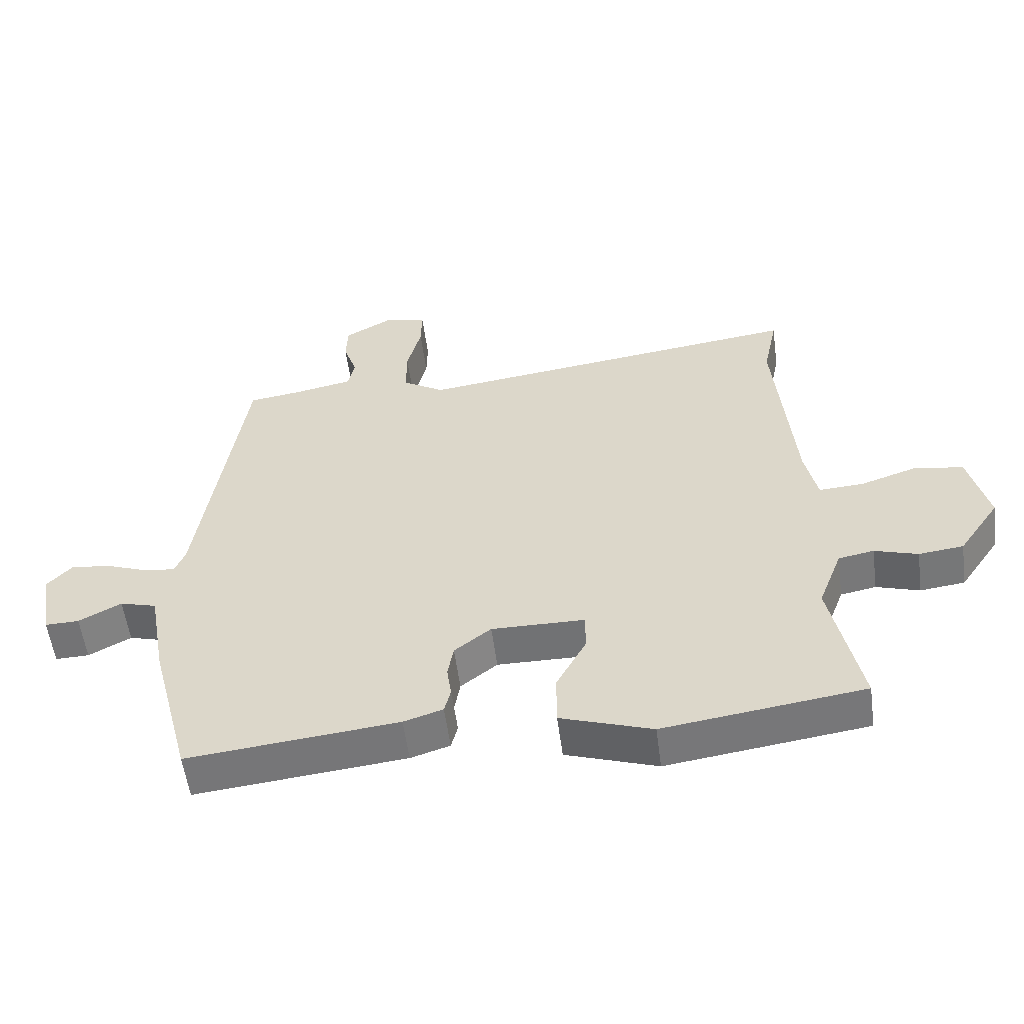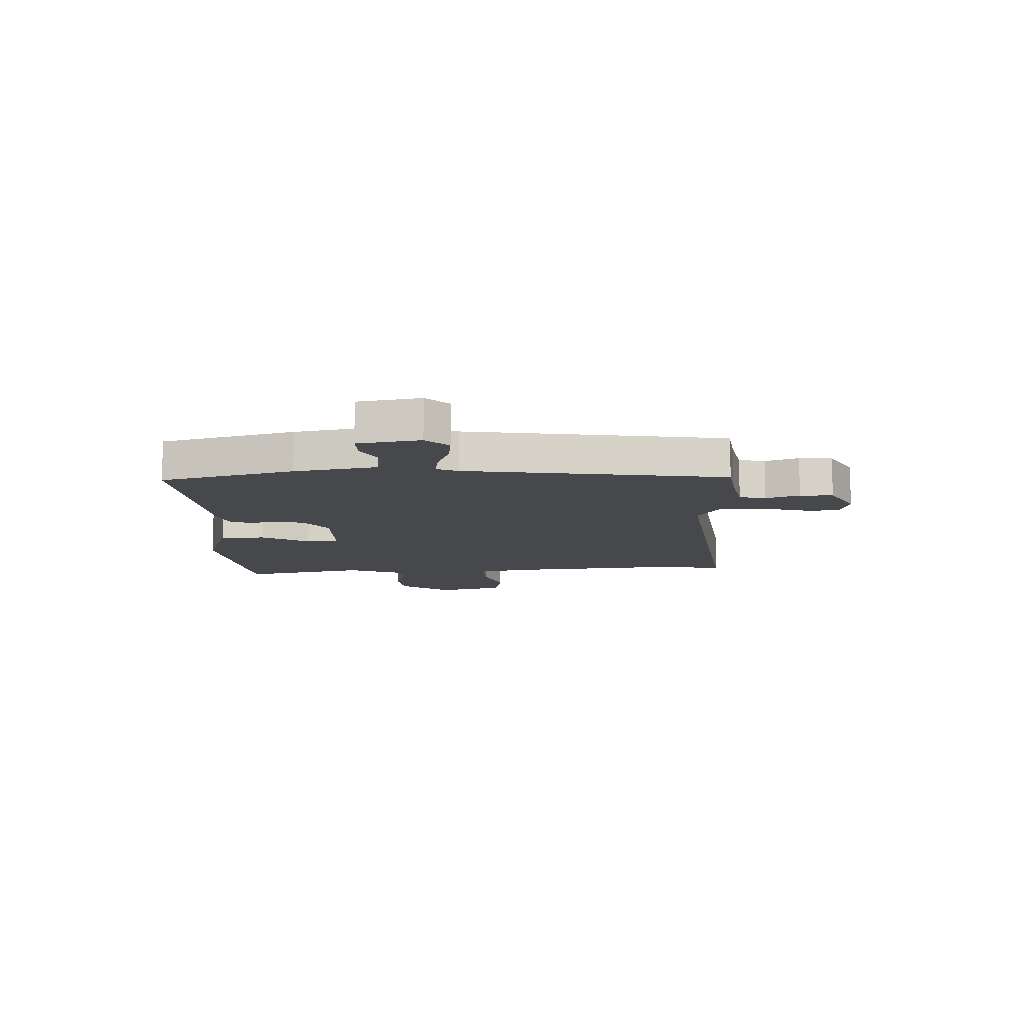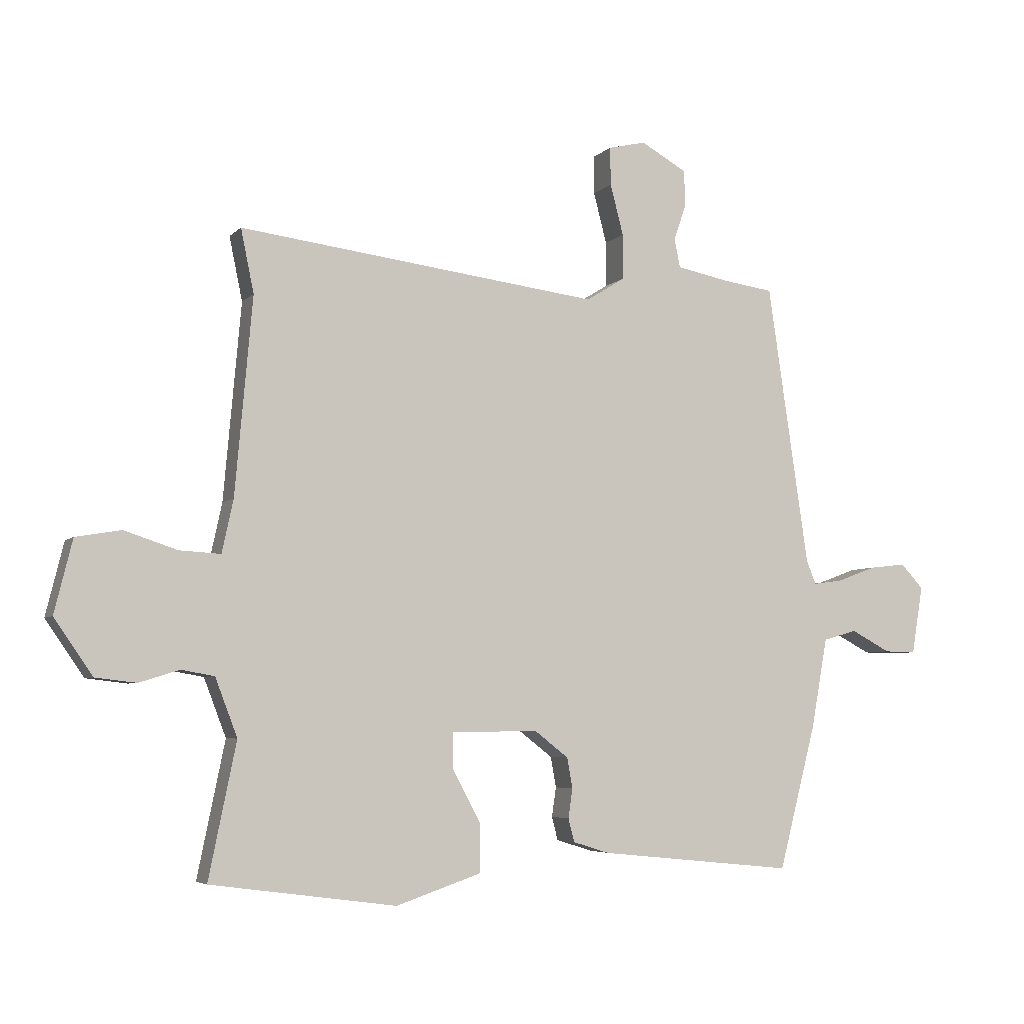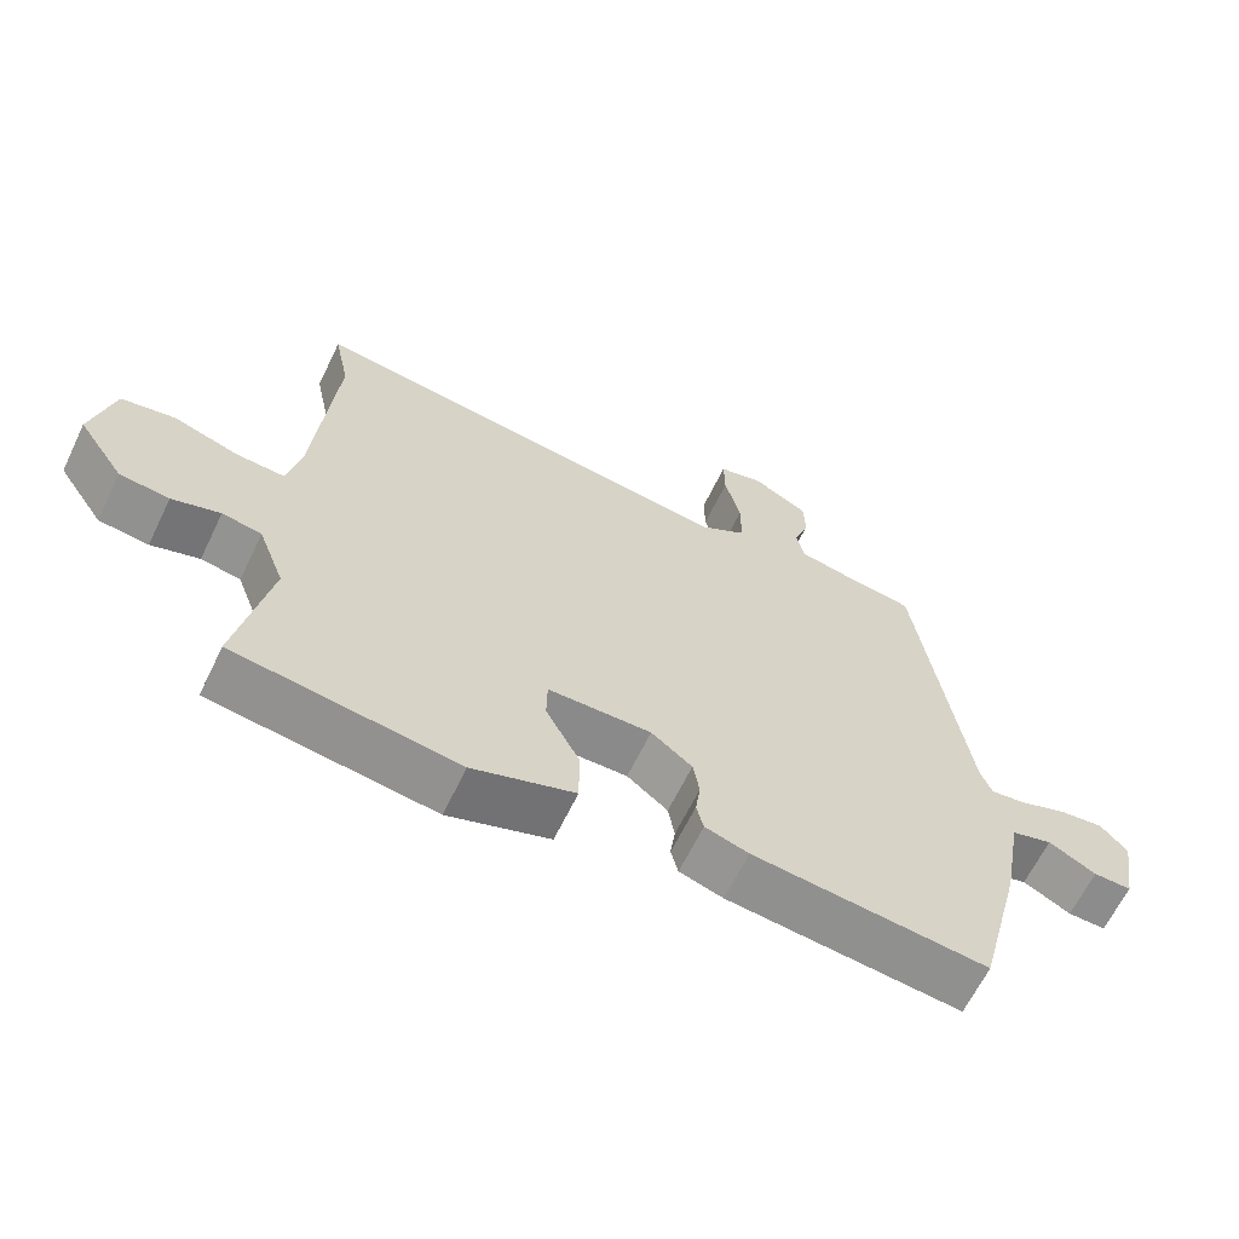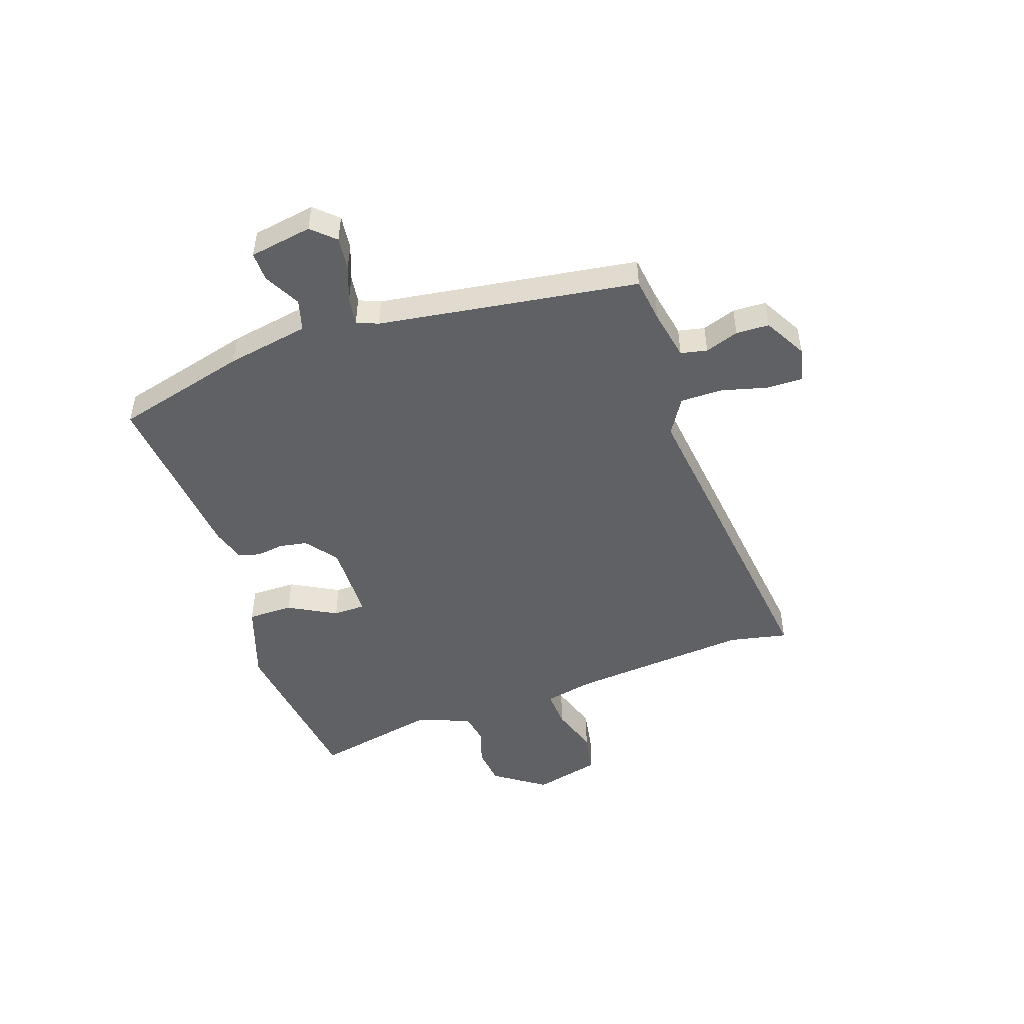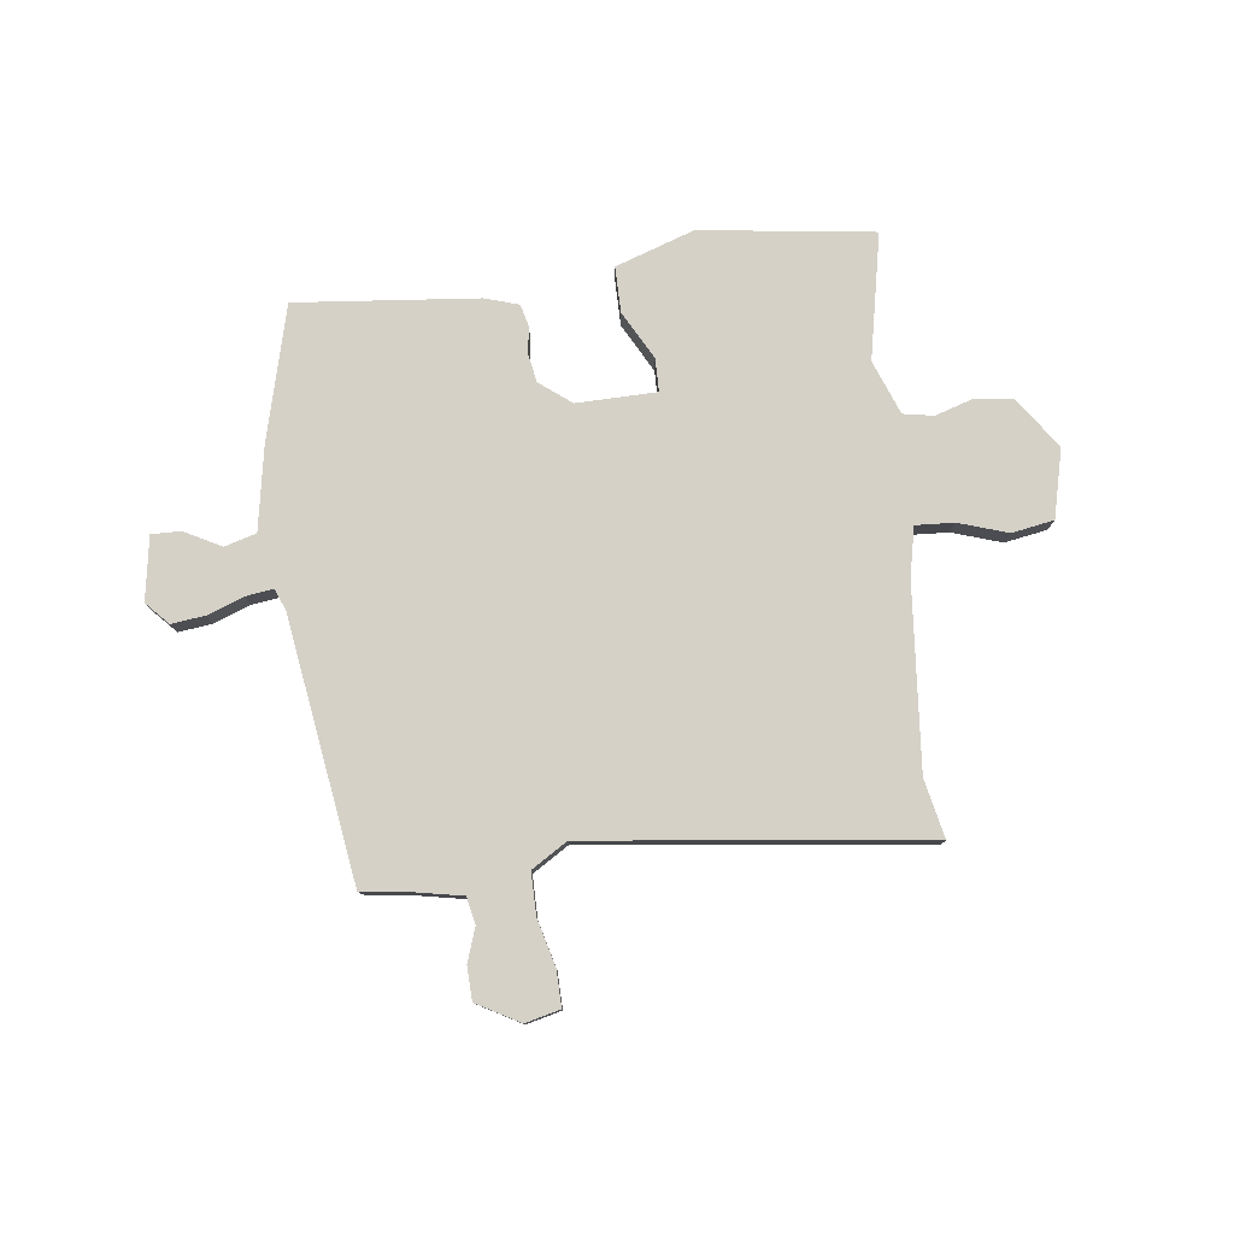
<metadata>
{"format":"obj","ext":"obj","renderer":"f3d","projection":"perspective","resolution":1024,"background":"white","views":[{"elev":-55.7,"azim":7.6,"up":"+Z"},{"elev":-11.3,"azim":-87.8,"up":"+Y"},{"elev":-5.1,"azim":158.1,"up":"+Z"},{"elev":-63.9,"azim":154.2,"up":"+Z"},{"elev":-48.6,"azim":-71.1,"up":"+Y"},{"elev":78.7,"azim":-7.1,"up":"+Y"}]}
</metadata>
<code>
v 0.506 0.07 0.53
v 0.484 0.07 0.424
v 0.513 0.07 0.095
v 0.532 0.07 0.007
v 0.601 0.07 0.011
v 0.689 0.07 0.04
v 0.765 0.07 0.027
v 0.795 0.07 -0.095
v 0.731 0.07 -0.188
v 0.662 0.07 -0.196
v 0.595 0.07 -0.175
v 0.54 0.07 -0.185
v 0.503 0.07 -0.282
v 0.549 0.07 -0.507
v 0.238 0.07 -0.549
v 0.096 0.07 -0.501
v 0.096 0.07 -0.419
v 0.143 0.07 -0.332
v 0.142 0.07 -0.273
v -0.002 0.07 -0.271
v -0.059 0.07 -0.315
v -0.068 0.07 -0.366
v -0.061 0.07 -0.415
v -0.071 0.07 -0.454
v -0.132 0.07 -0.473
v -0.459 0.07 -0.506
v -0.522 0.07 -0.264
v -0.549 0.07 -0.114
v -0.606 0.07 -0.098
v -0.672 0.07 -0.133
v -0.725 0.07 -0.134
v -0.744 0.07 -0.02
v -0.706 0.07 0.021
v -0.645 0.07 0.014
v -0.58 0.07 -0.01
v -0.53 0.07 -0.017
v -0.514 0.07 0.022
v -0.445 0.07 0.494
v -0.364 0.07 0.505
v -0.272 0.07 0.523
v -0.262 0.07 0.571
v -0.283 0.07 0.632
v -0.281 0.07 0.692
v -0.204 0.07 0.735
v -0.141 0.07 0.72
v -0.142 0.07 0.656
v -0.164 0.07 0.571
v -0.164 0.07 0.495
v -0.099 0.07 0.455
v 0.506 0 0.53
v 0.484 0 0.424
v 0.513 0 0.095
v 0.532 0 0.007
v 0.601 0 0.011
v 0.689 0 0.04
v 0.765 0 0.027
v 0.795 0 -0.095
v 0.731 0 -0.188
v 0.662 0 -0.196
v 0.595 0 -0.175
v 0.54 0 -0.185
v 0.503 0 -0.282
v 0.549 0 -0.507
v 0.238 0 -0.549
v 0.096 0 -0.501
v 0.096 0 -0.419
v 0.143 0 -0.332
v 0.142 0 -0.273
v -0.002 0 -0.271
v -0.059 0 -0.315
v -0.068 0 -0.366
v -0.061 0 -0.415
v -0.071 0 -0.454
v -0.132 0 -0.473
v -0.459 0 -0.506
v -0.522 0 -0.264
v -0.549 0 -0.114
v -0.606 0 -0.098
v -0.672 0 -0.133
v -0.725 0 -0.134
v -0.744 0 -0.02
v -0.706 0 0.021
v -0.645 0 0.014
v -0.58 0 -0.01
v -0.53 0 -0.017
v -0.514 0 0.022
v -0.445 0 0.494
v -0.364 0 0.505
v -0.272 0 0.523
v -0.262 0 0.571
v -0.283 0 0.632
v -0.281 0 0.692
v -0.204 0 0.735
v -0.141 0 0.72
v -0.142 0 0.656
v -0.164 0 0.571
v -0.164 0 0.495
v -0.099 0 0.455
f 44 45 46 47
f 44 47 48
f 41 42 43 44
f 40 41 44 48
f 39 40 48 49
f 37 38 39 49
f 32 33 34 35
f 32 35 36
f 29 30 31 32
f 28 29 32 36
f 22 23 24 25
f 21 22 25 26
f 20 21 26 27
f 15 16 17 18
f 13 14 15 18
f 12 13 18 19
f 8 9 10 11
f 8 11 12
f 5 6 7 8
f 4 5 8 12
f 3 4 12 19
f 37 49 1 2
f 20 27 28 36
f 19 20 36 37
f 2 3 19 37
f 96 95 94 93
f 97 96 93
f 93 92 91 90
f 97 93 90 89
f 98 97 89 88
f 98 88 87 86
f 84 83 82 81
f 85 84 81
f 81 80 79 78
f 85 81 78 77
f 74 73 72 71
f 75 74 71 70
f 76 75 70 69
f 67 66 65 64
f 67 64 63 62
f 68 67 62 61
f 60 59 58 57
f 61 60 57
f 57 56 55 54
f 61 57 54 53
f 68 61 53 52
f 51 50 98 86
f 85 77 76 69
f 86 85 69 68
f 86 68 52 51
f 1 50 51 2
f 2 51 52 3
f 3 52 53 4
f 4 53 54 5
f 5 54 55 6
f 6 55 56 7
f 7 56 57 8
f 8 57 58 9
f 9 58 59 10
f 10 59 60 11
f 11 60 61 12
f 12 61 62 13
f 13 62 63 14
f 14 63 64 15
f 15 64 65 16
f 16 65 66 17
f 17 66 67 18
f 18 67 68 19
f 19 68 69 20
f 20 69 70 21
f 21 70 71 22
f 22 71 72 23
f 23 72 73 24
f 24 73 74 25
f 25 74 75 26
f 26 75 76 27
f 27 76 77 28
f 28 77 78 29
f 29 78 79 30
f 30 79 80 31
f 31 80 81 32
f 32 81 82 33
f 33 82 83 34
f 34 83 84 35
f 35 84 85 36
f 36 85 86 37
f 37 86 87 38
f 38 87 88 39
f 39 88 89 40
f 40 89 90 41
f 41 90 91 42
f 42 91 92 43
f 43 92 93 44
f 44 93 94 45
f 45 94 95 46
f 46 95 96 47
f 47 96 97 48
f 48 97 98 49
f 49 98 50 1

</code>
